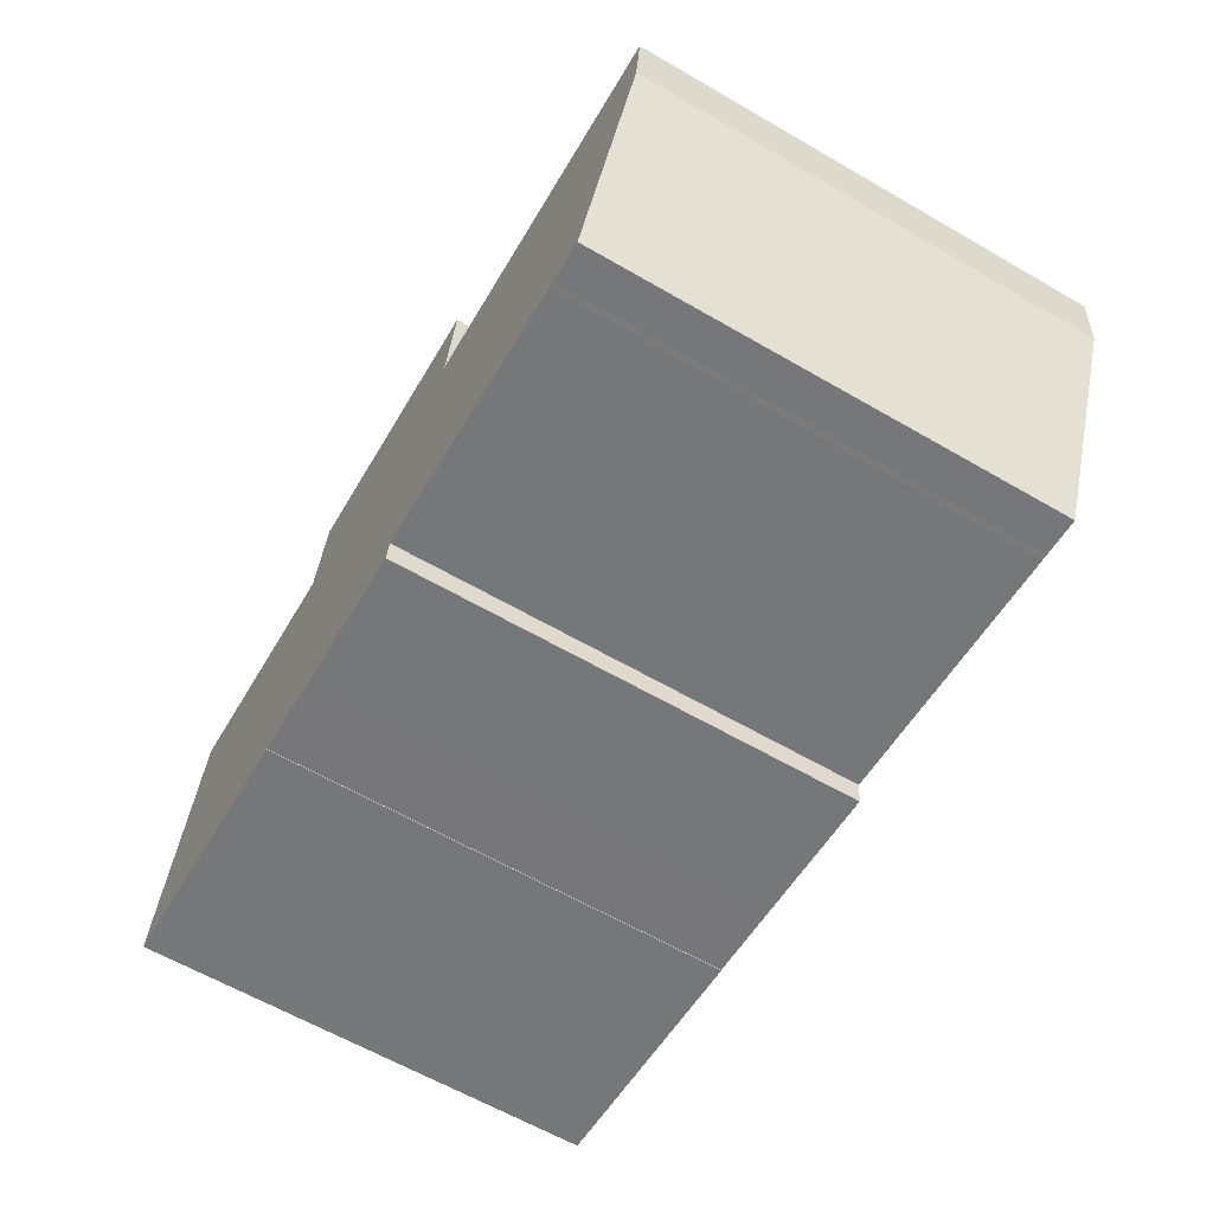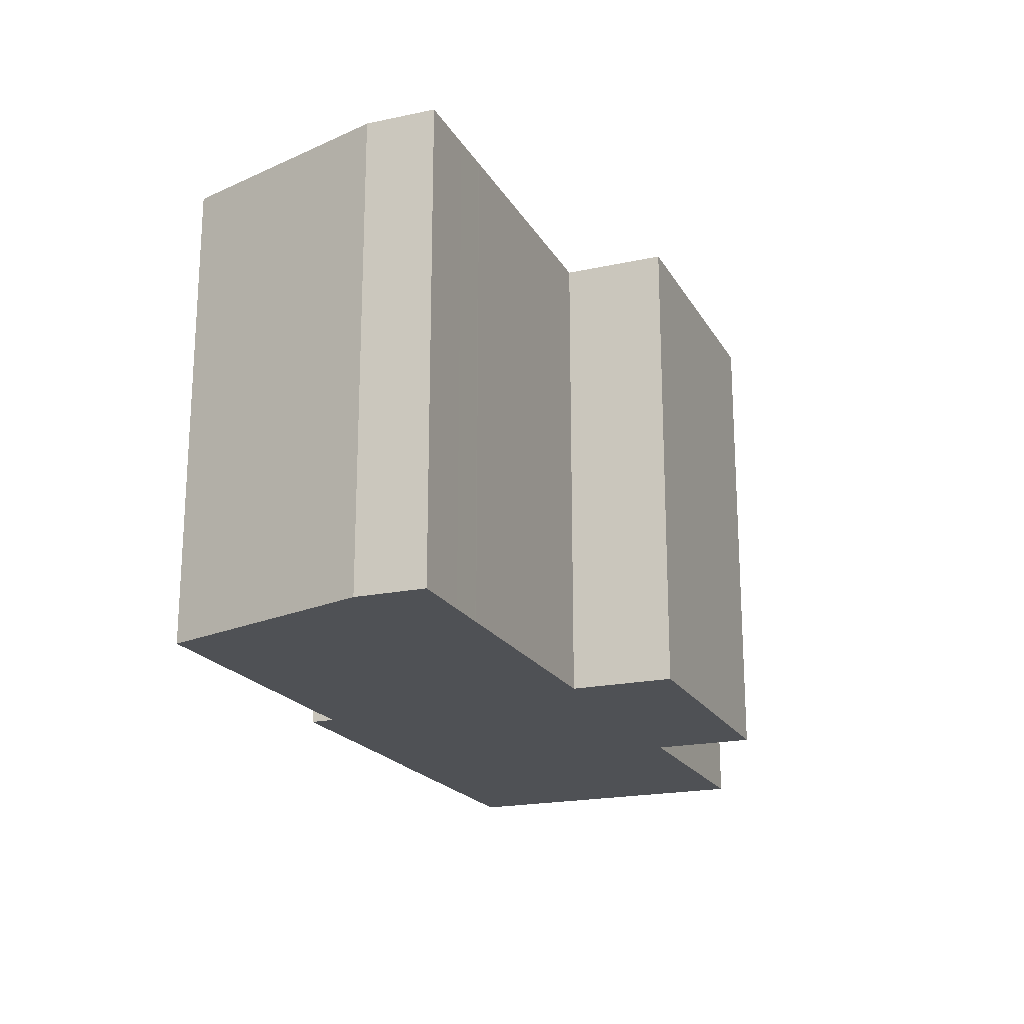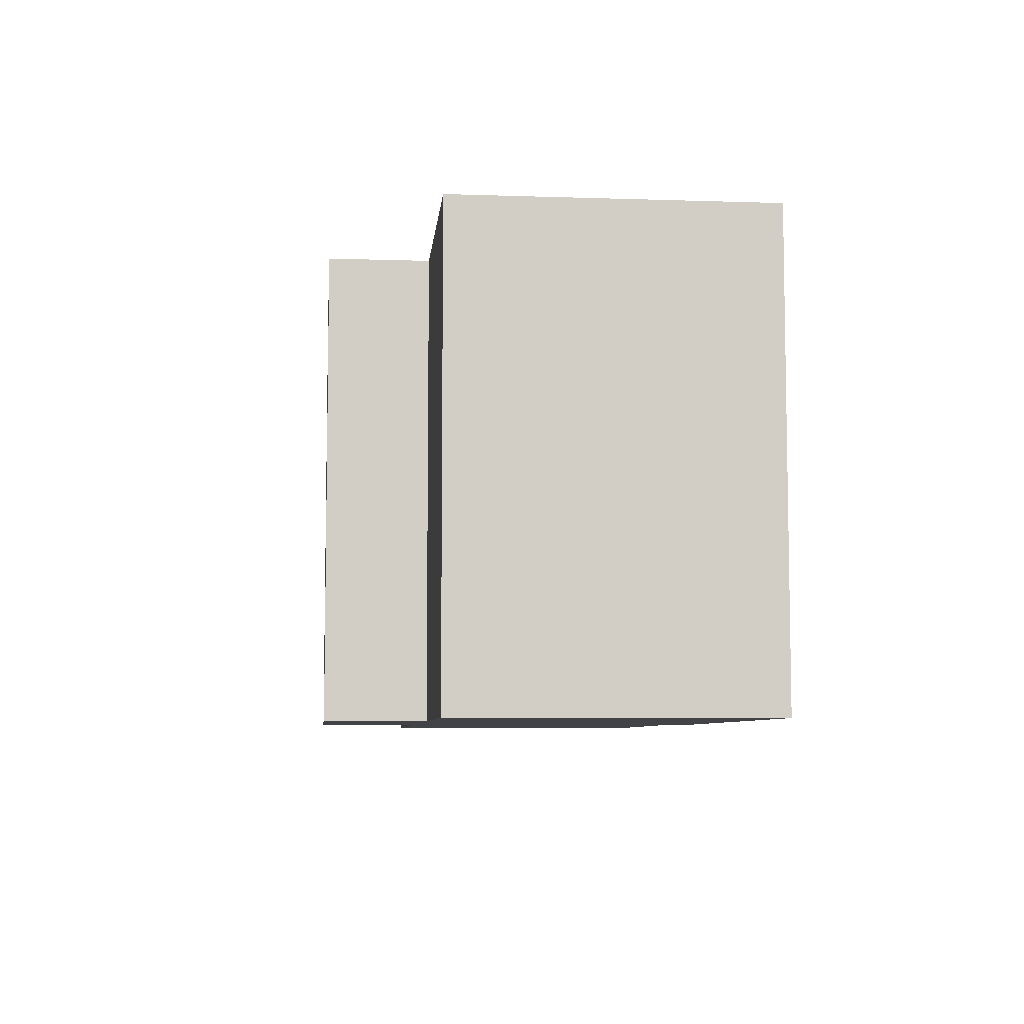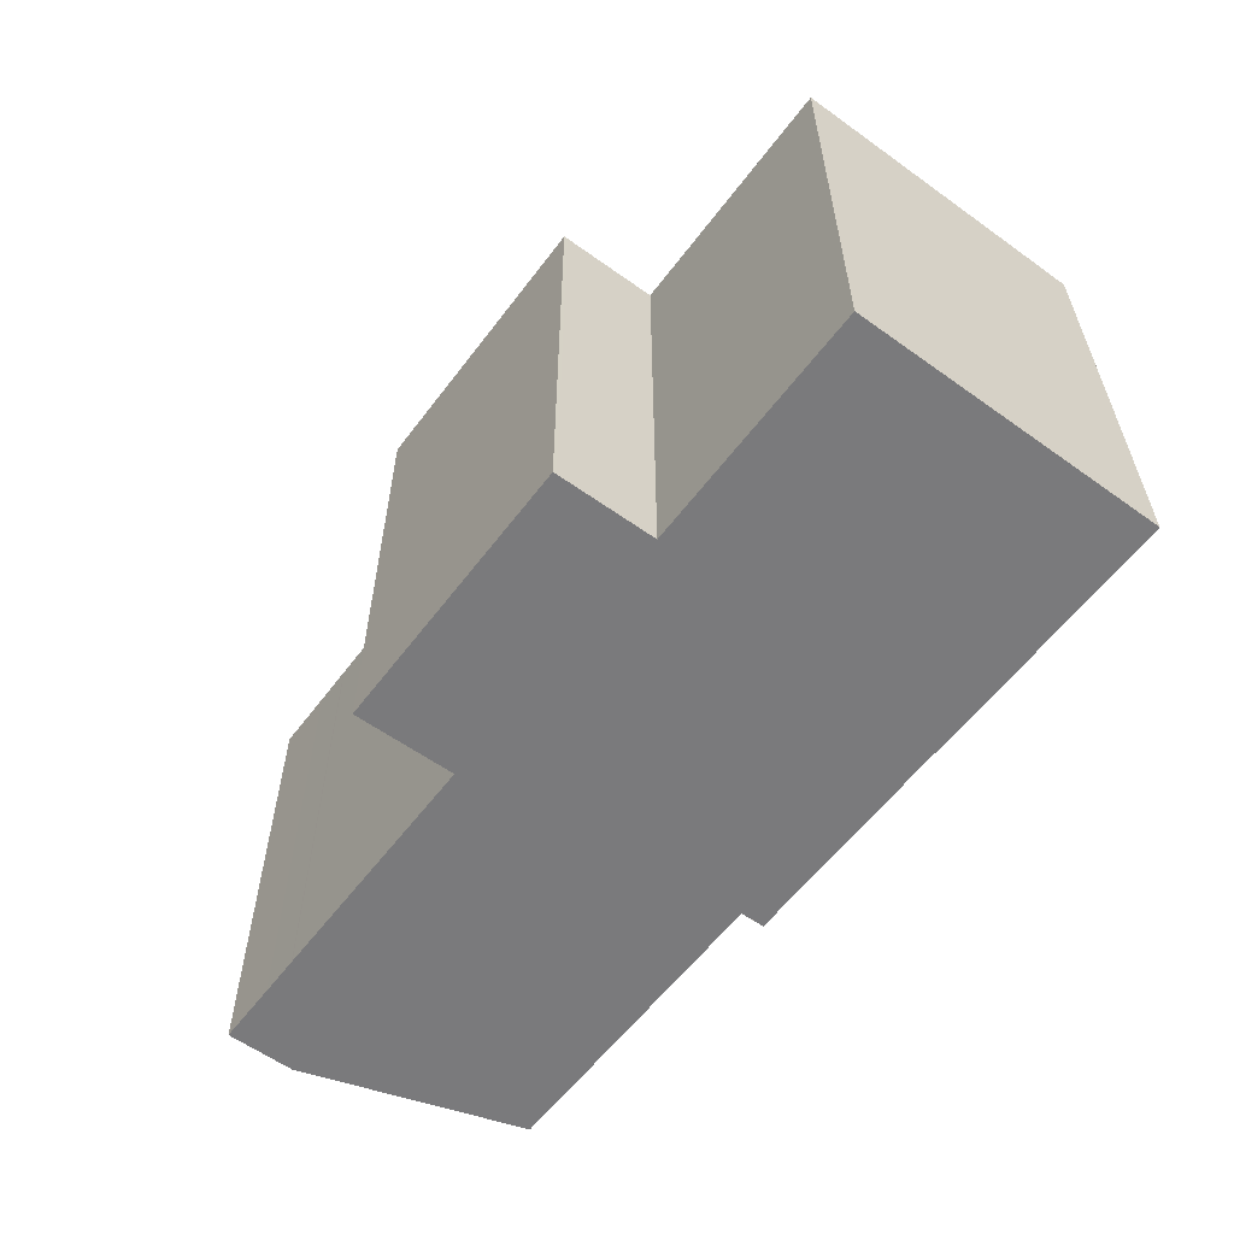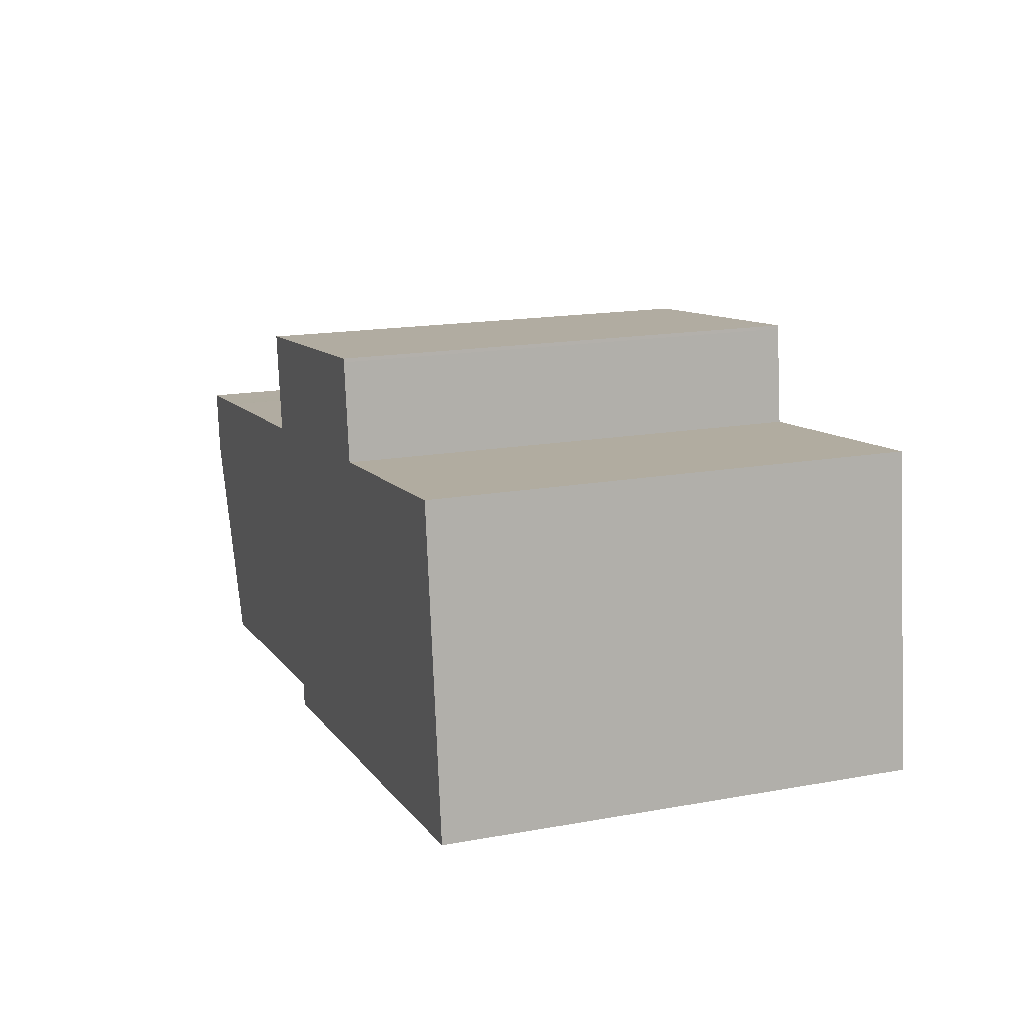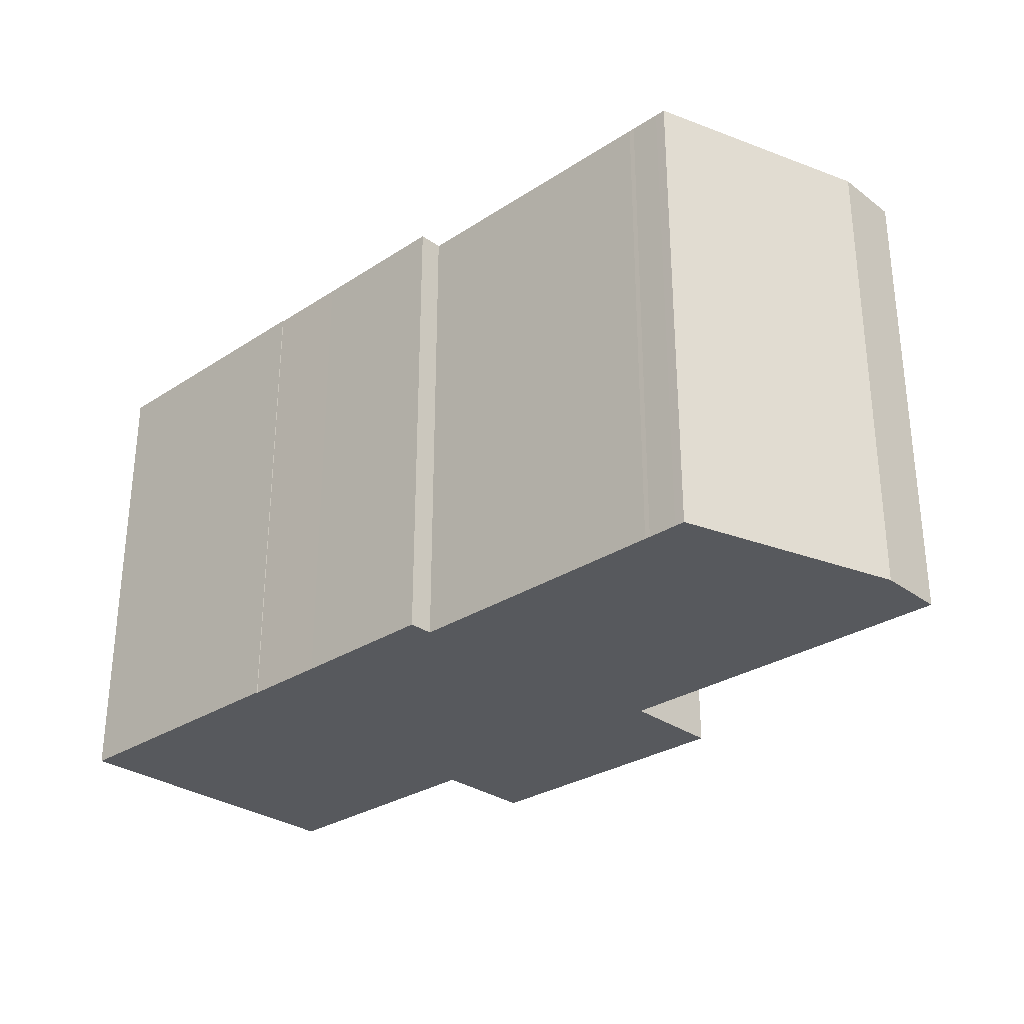
<metadata>
{"format":"obj","ext":"obj","renderer":"f3d","projection":"perspective","resolution":1024,"background":"white","views":[{"elev":-63.5,"azim":-120.2,"up":"+Z"},{"elev":-19.9,"azim":-74.8,"up":"+Y"},{"elev":-6.9,"azim":77.7,"up":"+Y"},{"elev":-58.2,"azim":46.6,"up":"+Y"},{"elev":16.9,"azim":69.9,"up":"+Z"},{"elev":-29.5,"azim":-143.2,"up":"+Y"}]}
</metadata>
<code>
v  0.0004972 23.38 -0.0007413
v  5.053 23.38 -13.79
v  0.3656 23.38 -3.424
v  3.203 23.38 0.3802
v  5.248 23.38 0.6292
v  5.551 23.38 -13.73
v  6.998 23.38 -13.56
v  5.338 23.38 0.6408
v  7.258 23.38 -13.53
v  17.88 23.38 2.14
v  13.2 23.38 -12.81
v  20.87 23.38 -11.88
v  17.27 23.38 7.198
v  31.28 23.38 8.854
v  21.01 23.38 -13.08
v  25.23 23.38 -12.57
v  28.28 23.38 -12.2
v  32.47 23.38 -11.7
v  45.84 23.38 -10.13
v  32.47 23.38 -11.74
v  31.89 23.38 3.826
v  31.3 23.38 8.675
v  43.99 23.38 5.286
v  45.66 23.38 -8.651
v  45.84 6.201e-16 -10.13
v  45.66 5.297e-16 -8.65
v  32.47 7.189e-16 -11.74
v  32.47 7.165e-16 -11.7
v  28.28 7.471e-16 -12.2
v  25.23 7.696e-16 -12.57
v  21.01 8.009e-16 -13.08
v  20.86 7.276e-16 -11.88
v  13.2 7.842e-16 -12.81
v  7.257 8.285e-16 -13.53
v  6.998 8.3e-16 -13.56
v  5.551 8.409e-16 -13.73
v  5.052 8.446e-16 -13.79
v  0.3651 2.096e-16 -3.423
v  0 0 0
v  17.88 -1.311e-16 2.14
v  17.27 -4.408e-16 7.198
v  31.28 -5.422e-16 8.855
v  31.3 -5.312e-16 8.675
v  31.89 -2.343e-16 3.827
v  43.99 -3.237e-16 5.287
v  3.203 -2.332e-17 0.3809
v  5.248 -3.857e-17 0.6299
v  5.337 -3.928e-17 0.6416
g defaultobject
f 1 2 3
f 2 1 4
f 2 4 5
f 2 5 6
f 6 5 7
f 7 5 8
f 7 8 9
f 9 8 10
f 9 10 11
f 11 10 12
f 12 10 13
f 12 13 14
f 12 14 15
f 15 14 16
f 16 14 17
f 17 14 18
f 18 19 20
f 19 18 21
f 21 18 14
f 21 14 22
f 19 21 23
f 19 23 24
f 25 24 26
f 24 25 19
f 20 25 27
f 25 20 19
f 18 27 28
f 27 18 20
f 17 28 29
f 28 17 18
f 16 29 30
f 29 16 17
f 15 30 31
f 30 15 16
f 12 31 32
f 31 12 15
f 11 32 33
f 32 11 12
f 9 33 34
f 33 9 11
f 7 34 35
f 34 7 9
f 6 35 36
f 35 6 7
f 2 36 37
f 36 2 6
f 3 37 38
f 37 3 2
f 1 38 39
f 38 1 3
f 13 40 41
f 40 13 10
f 42 13 41
f 13 42 14
f 43 14 42
f 14 43 22
f 44 22 43
f 22 44 21
f 45 21 44
f 21 45 23
f 26 23 45
f 23 26 24
f 46 1 39
f 1 46 4
f 47 4 46
f 4 47 5
f 48 5 47
f 5 48 8
f 40 8 48
f 8 40 10
f 38 46 39
f 46 38 37
f 46 37 47
f 47 37 48
f 48 37 40
f 40 37 36
f 40 36 35
f 40 42 41
f 42 40 35
f 42 35 34
f 42 34 33
f 42 33 32
f 42 32 43
f 43 32 44
f 44 32 31
f 44 31 45
f 45 31 30
f 45 30 29
f 45 29 28
f 45 28 26
f 26 28 27
f 26 27 25

</code>
